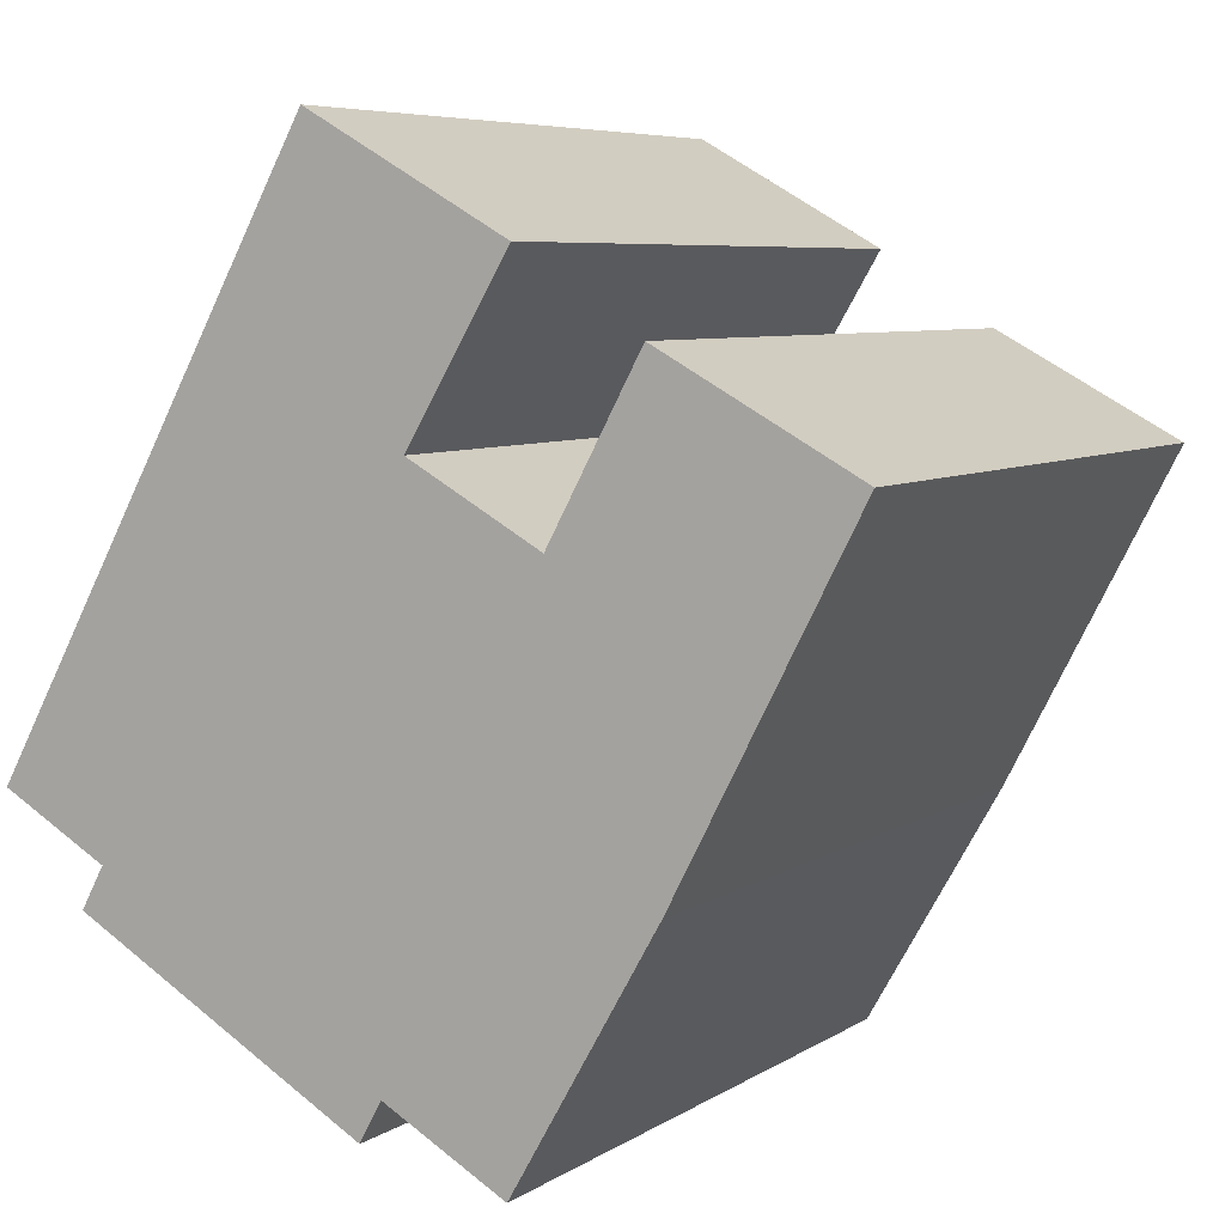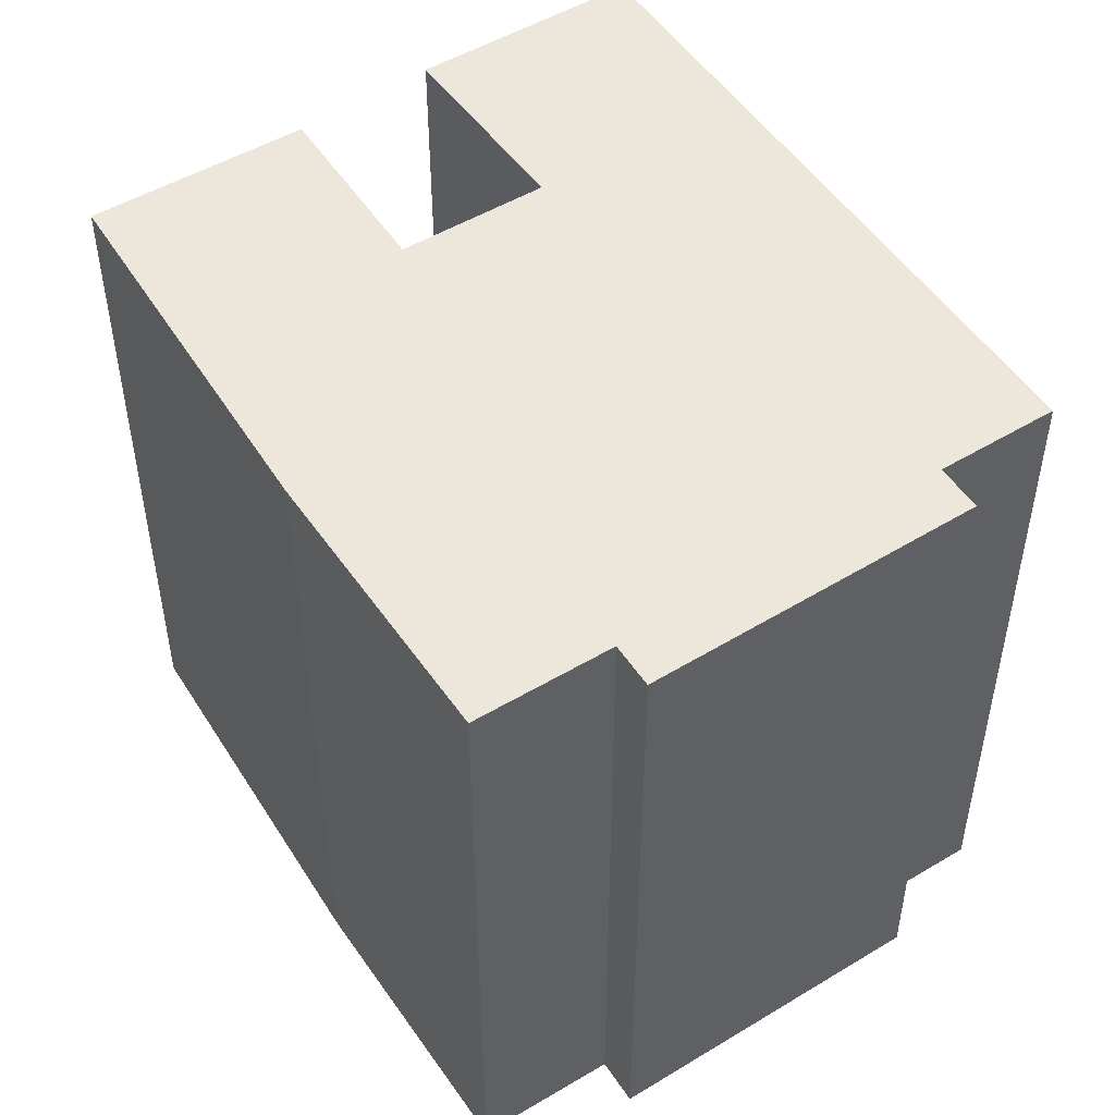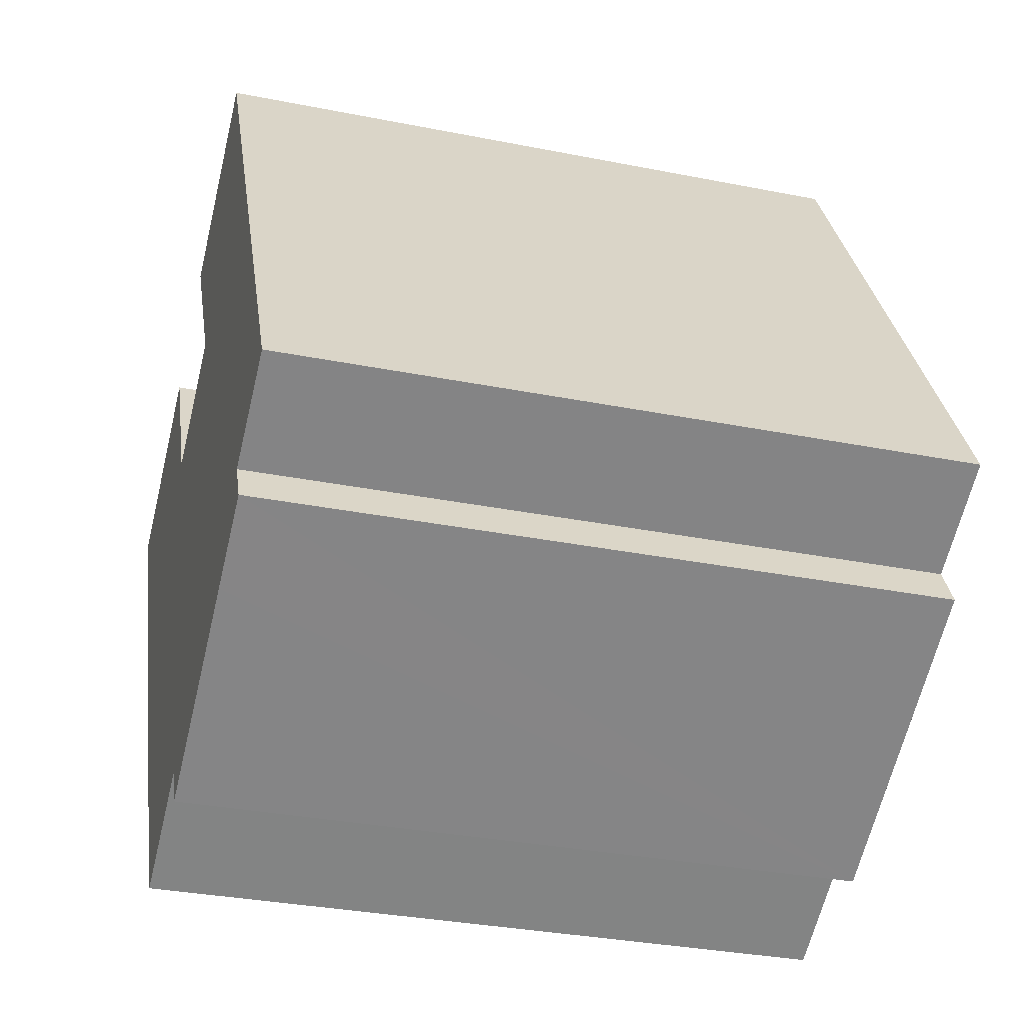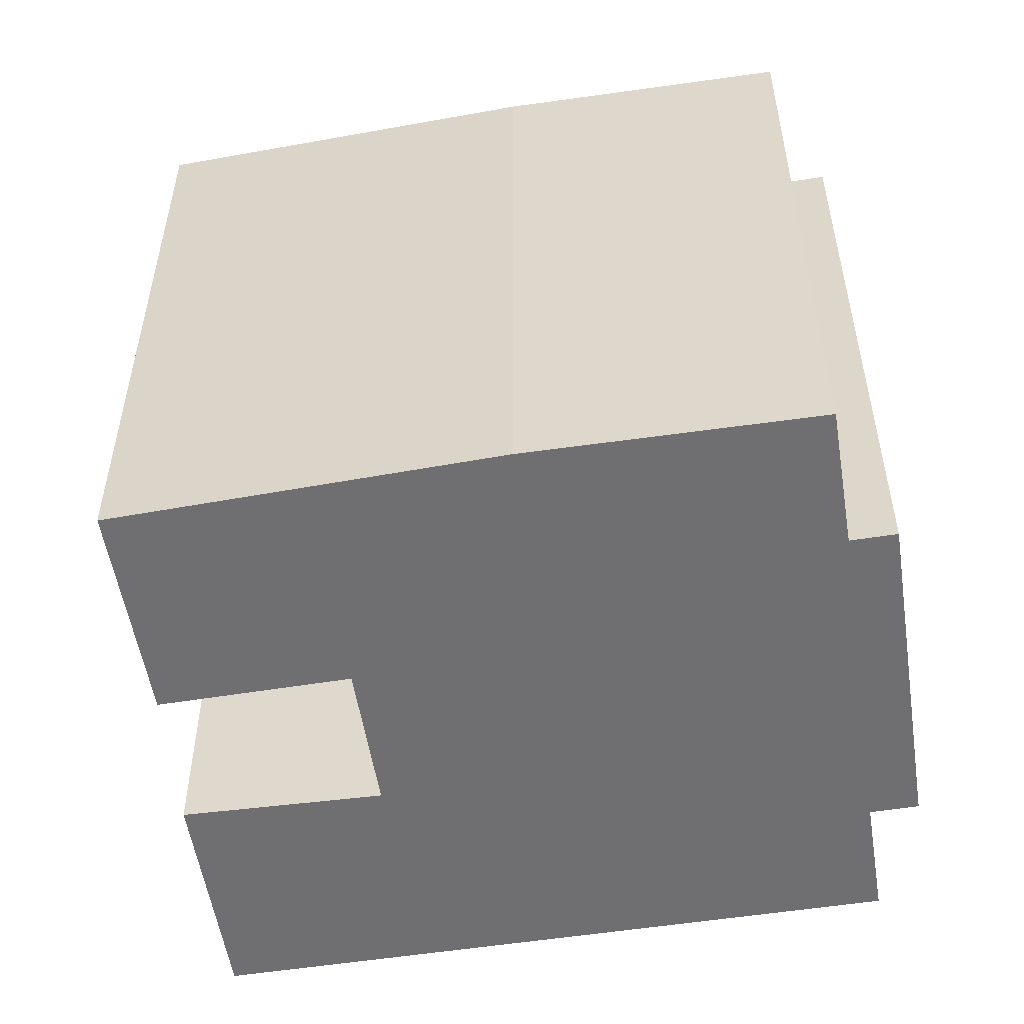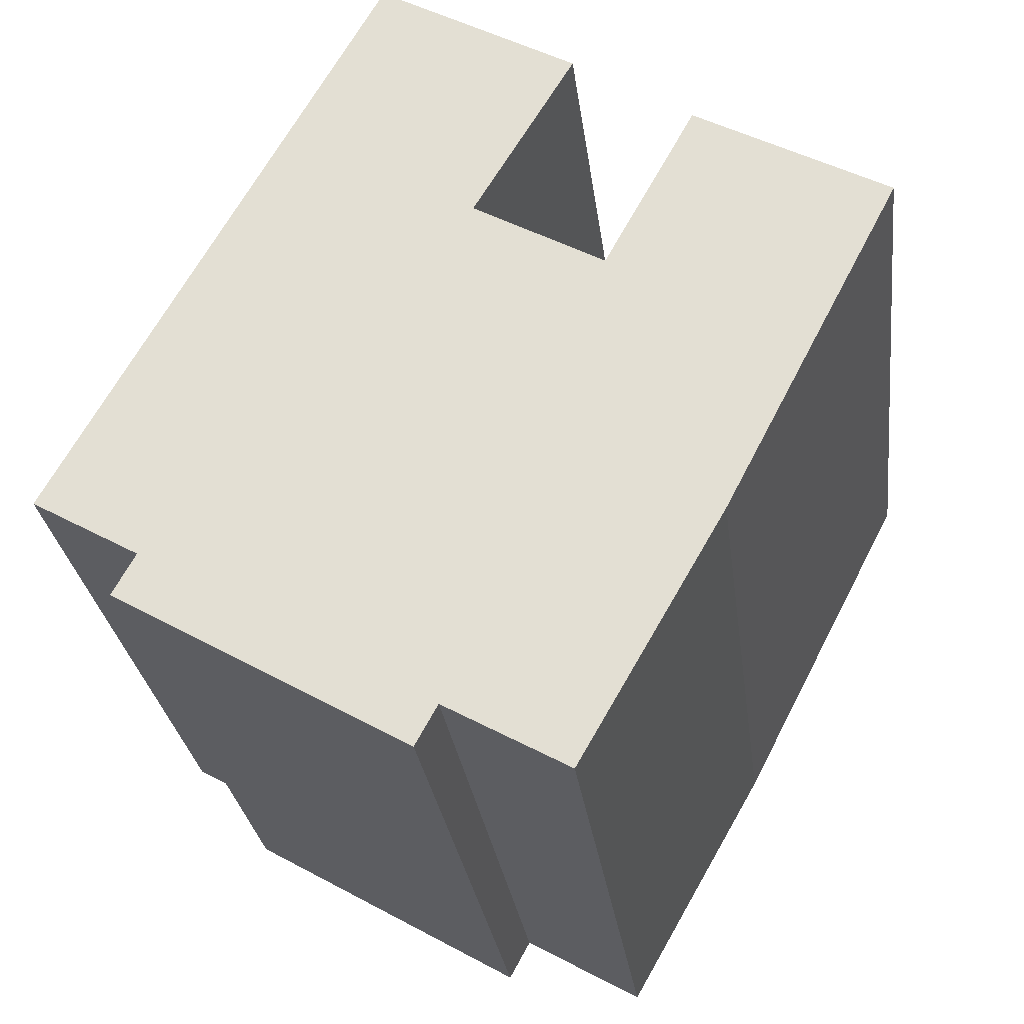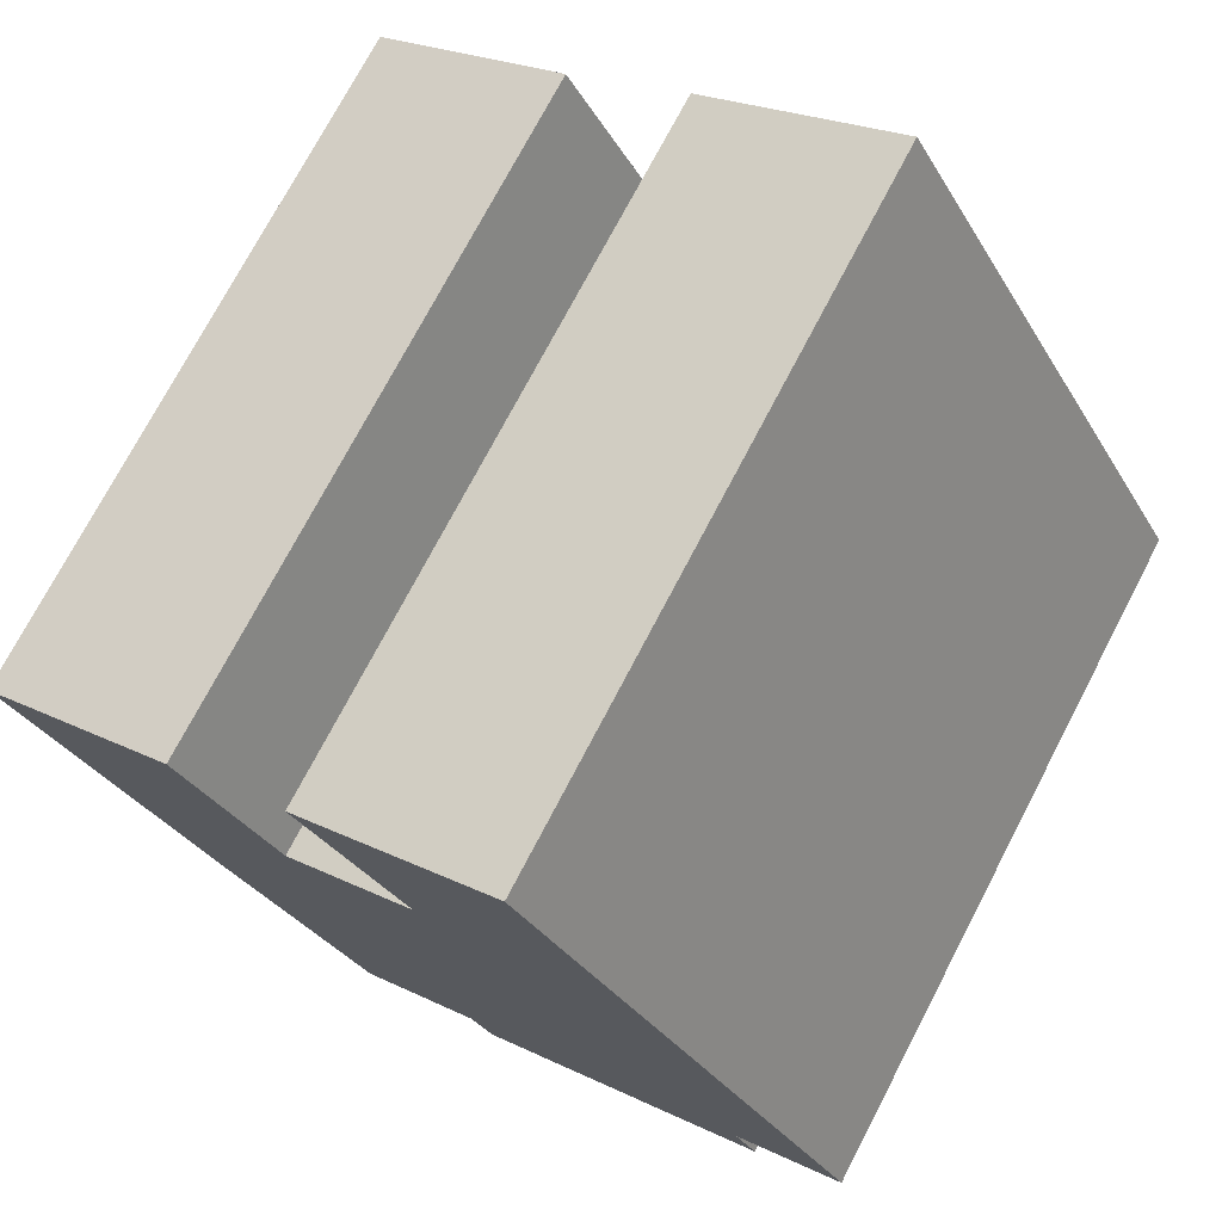
<metadata>
{"format":"obj","ext":"obj","renderer":"f3d","projection":"perspective","resolution":1024,"background":"white","views":[{"elev":6.4,"azim":29.6,"up":"+Z"},{"elev":51.1,"azim":176.3,"up":"+Y"},{"elev":-32.5,"azim":-105.5,"up":"+Z"},{"elev":-54.7,"azim":128.3,"up":"+Y"},{"elev":-27.7,"azim":7.1,"up":"+Z"},{"elev":73.9,"azim":-152.4,"up":"+Z"}]}
</metadata>
<code>
v  11.21 15.03 -6.441
v  8.57 15.03 -4.963
v  14.31 15.03 -1.03
v  18.14 15.03 6.368
v  12.03 15.03 5.098
v  13.96 15.03 8.65
v  11.99 15.03 5.037
v  2.296 15.03 -1.302
v  1.8 15.03 -2.213
v  3.642 15.03 -3.273
v  16.24 15.03 2.698
v  6.494 15.03 -4.914
v  8.092 15.03 -5.833
v  11.22 15.03 10.38
v  5.043 15.03 9.08
v  7.057 15.03 12.71
v  0 15.03 9.202e-16
v  11.36 15.03 10.3
v  9.214 15.03 6.703
v  9.163 15.03 6.618
v  11.9 15.03 5.087
v  7.057 -7.781e-16 12.71
v  11.36 -6.308e-16 10.3
v  11.22 -6.355e-16 10.38
v  9.163 -4.052e-16 6.618
v  11.99 -3.084e-16 5.037
v  11.9 -3.115e-16 5.087
v  13.96 -5.297e-16 8.65
v  18.14 -3.899e-16 6.368
v  9.214 -4.104e-16 6.703
v  14.31 6.307e-17 -1.03
v  16.24 -1.652e-16 2.698
v  11.21 3.944e-16 -6.441
v  8.57 3.039e-16 -4.963
v  8.092 3.572e-16 -5.833
v  12.03 -3.122e-16 5.098
v  1.8 1.355e-16 -2.213
v  2.296 7.972e-17 -1.302
v  5.043 -5.56e-16 9.08
v  0 0 0
v  6.494 3.009e-16 -4.914
v  3.642 2.004e-16 -3.273
g defaultobject
f 1 2 3
f 4 5 6
f 5 4 7
f 7 4 8
f 8 4 9
f 9 4 10
f 10 4 11
f 10 11 12
f 12 11 3
f 12 3 2
f 12 2 13
f 14 15 16
f 15 14 17
f 17 14 18
f 17 18 19
f 17 19 20
f 17 20 21
f 17 21 8
f 8 21 7
f 22 14 16
f 14 22 18
f 18 22 23
f 23 22 24
f 25 21 20
f 21 25 7
f 7 25 26
f 26 25 27
f 28 4 6
f 4 28 29
f 23 19 18
f 19 23 20
f 20 23 25
f 25 23 30
f 29 11 4
f 11 29 3
f 3 29 31
f 31 29 32
f 31 1 3
f 1 31 33
f 34 13 2
f 13 34 35
f 26 5 7
f 5 26 6
f 6 26 28
f 28 26 36
f 37 8 9
f 8 37 38
f 15 22 16
f 22 15 17
f 22 17 39
f 39 17 40
f 33 2 1
f 2 33 34
f 35 12 13
f 12 35 10
f 10 35 9
f 9 35 37
f 37 35 41
f 37 41 42
f 38 17 8
f 17 38 40
f 29 26 32
f 26 29 36
f 36 29 28
f 31 34 33
f 34 31 42
f 42 31 37
f 37 31 38
f 38 31 40
f 40 31 39
f 39 31 25
f 25 31 27
f 27 31 26
f 26 31 32
f 39 25 30
f 39 30 23
f 39 23 24
f 39 24 22
f 34 41 35
f 41 34 42

</code>
